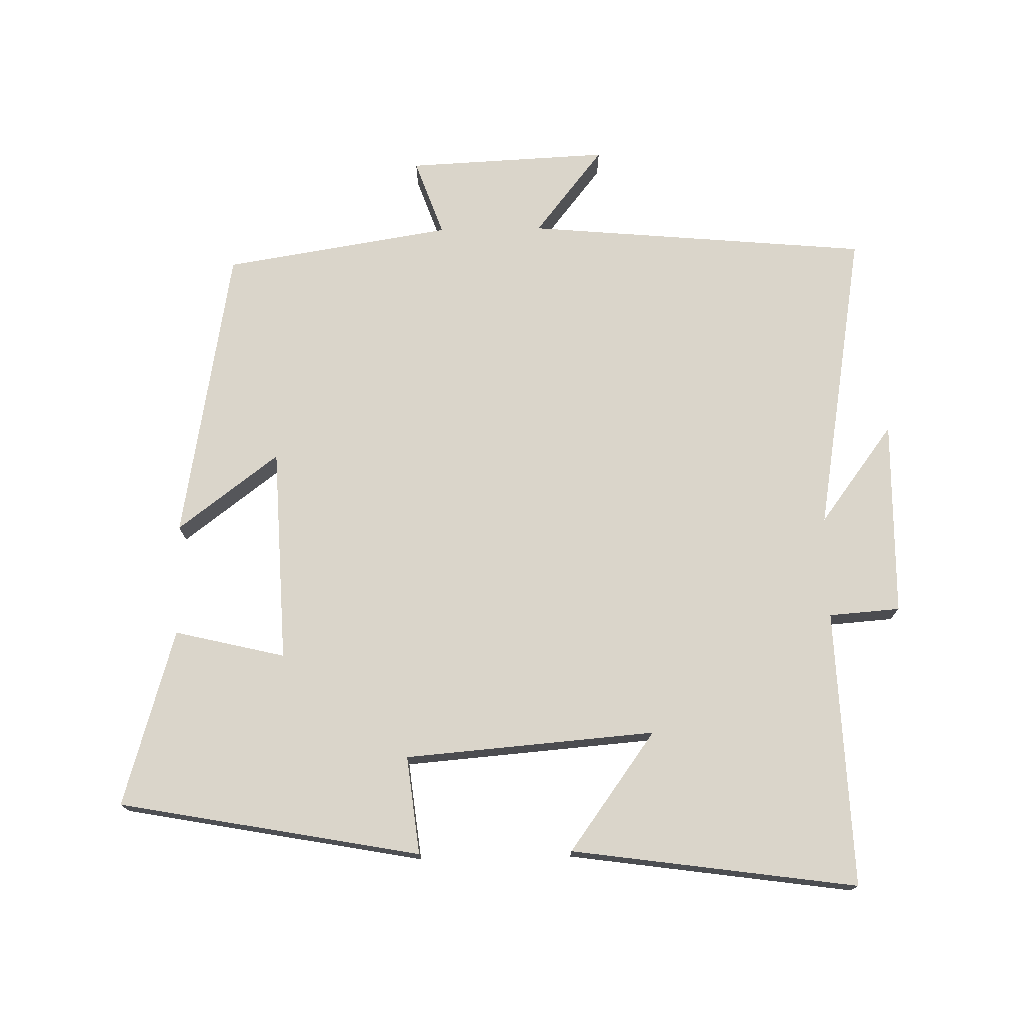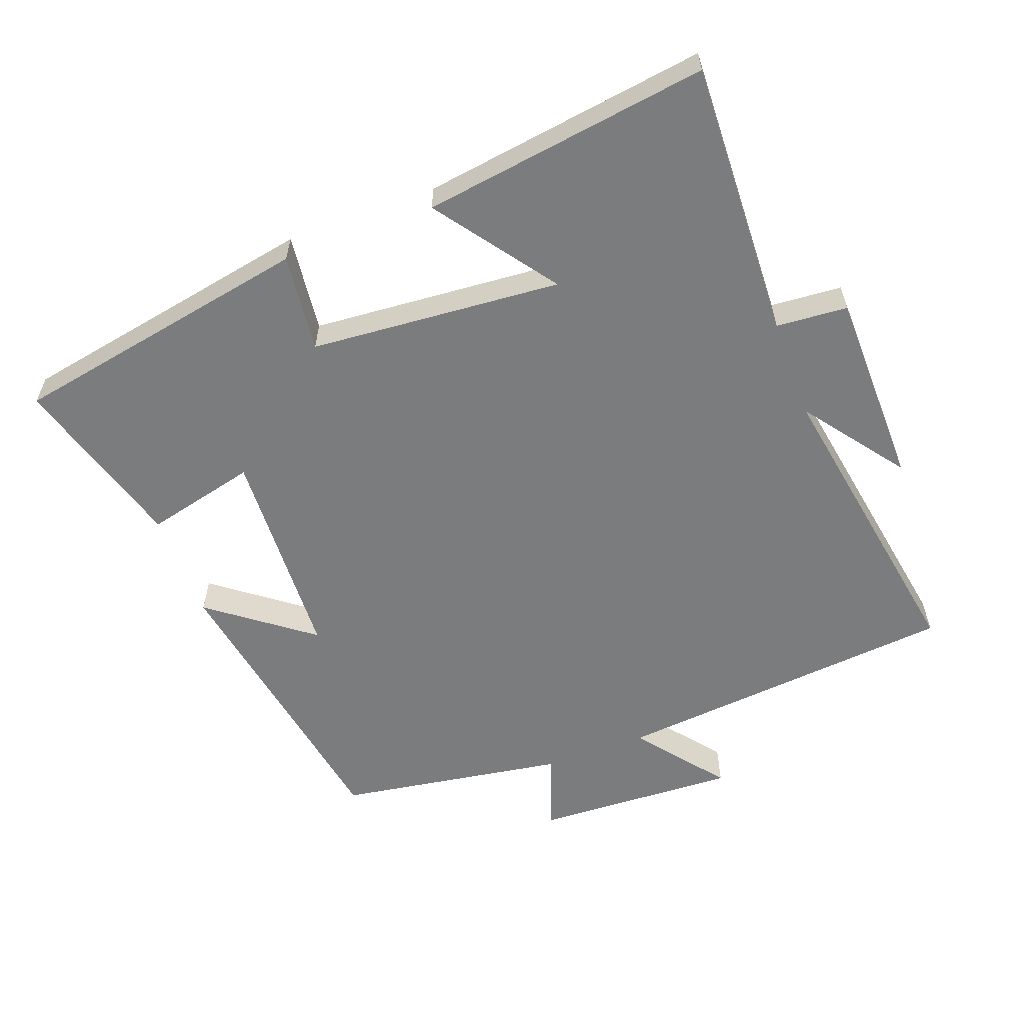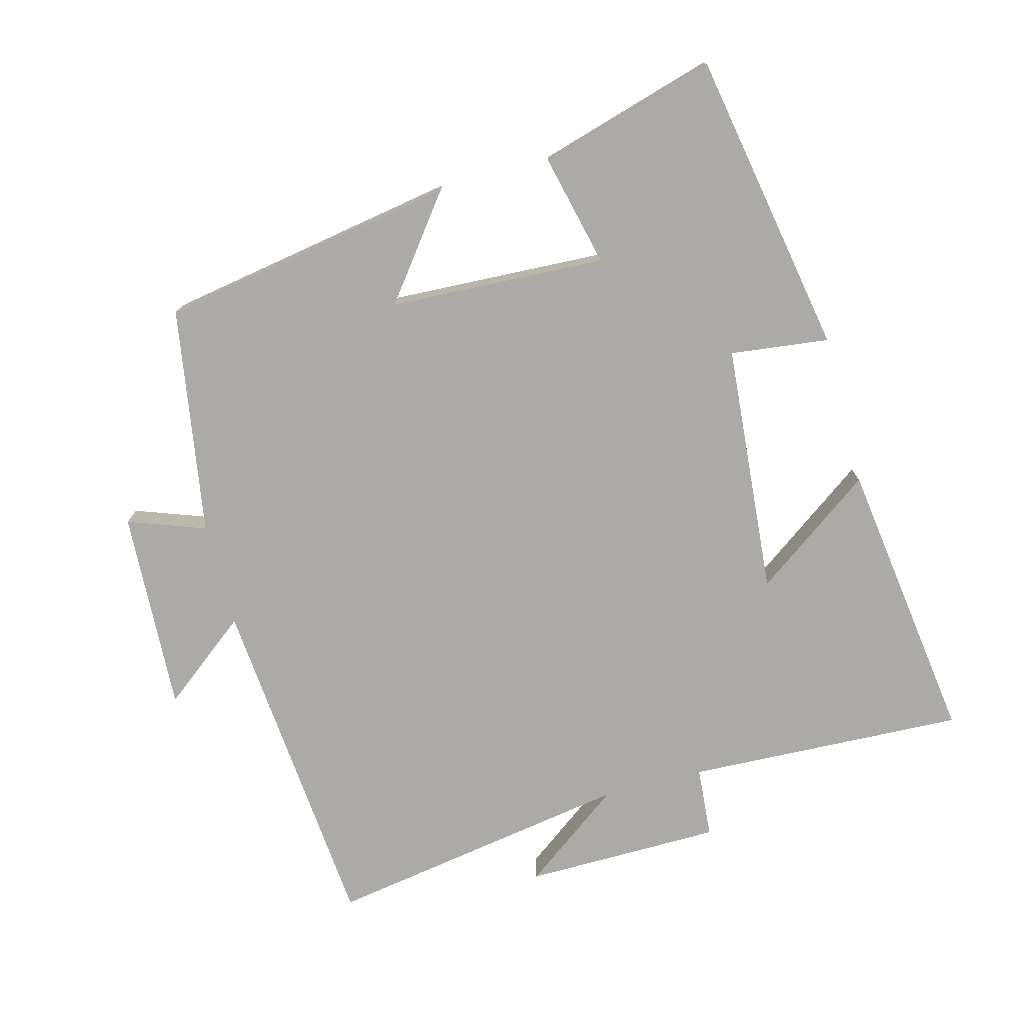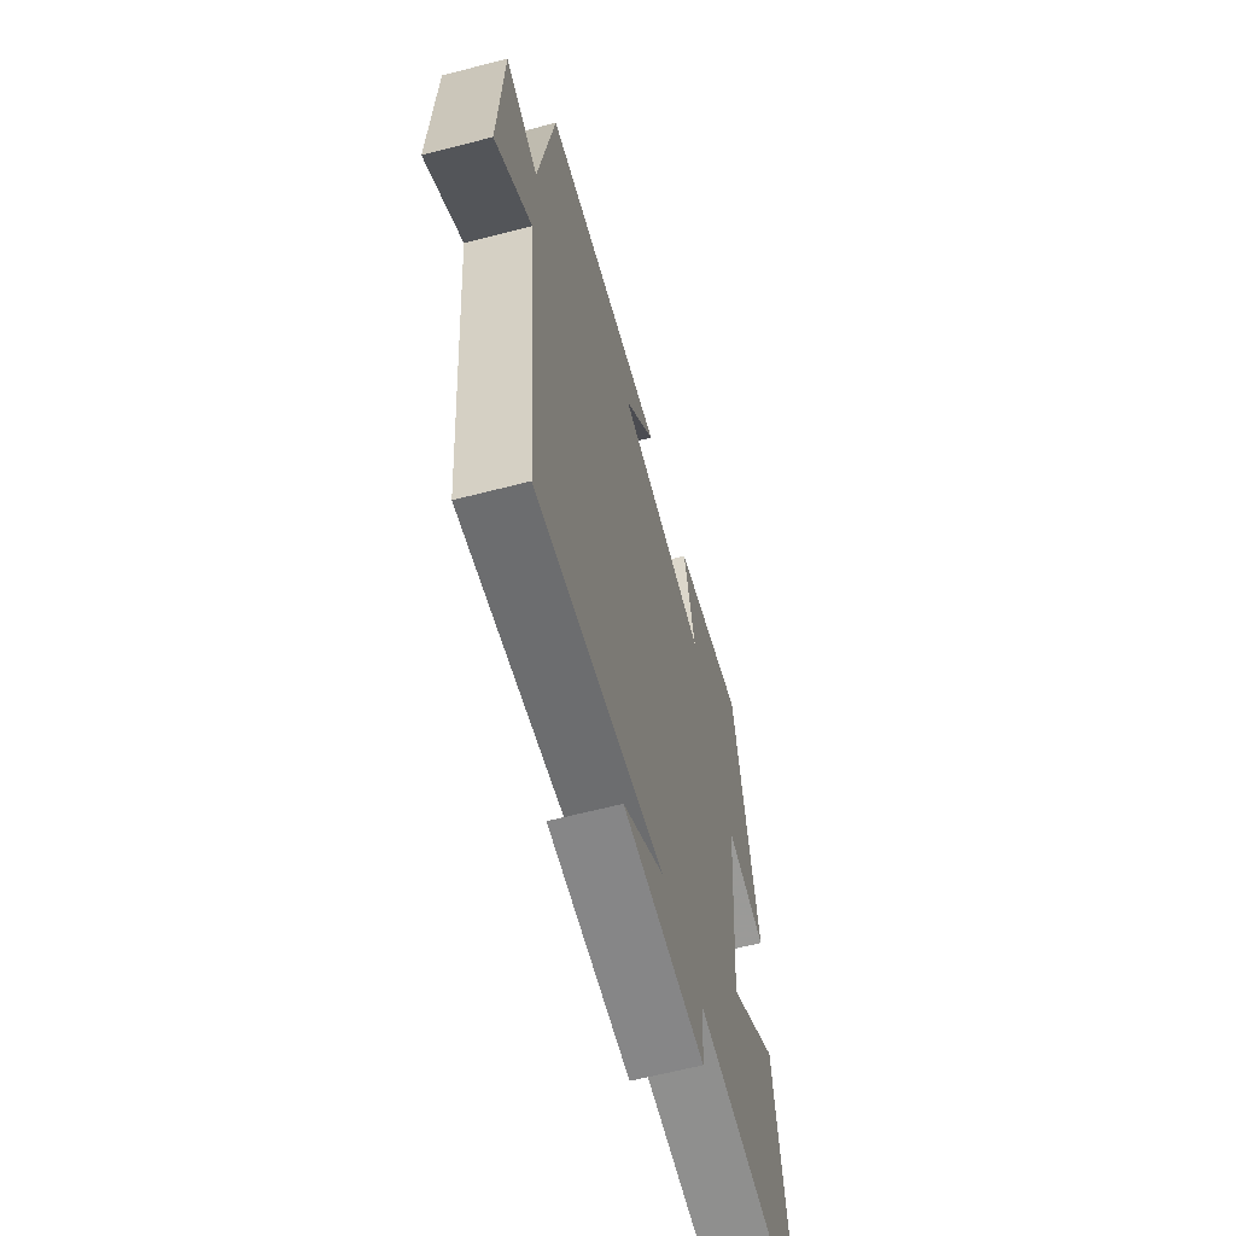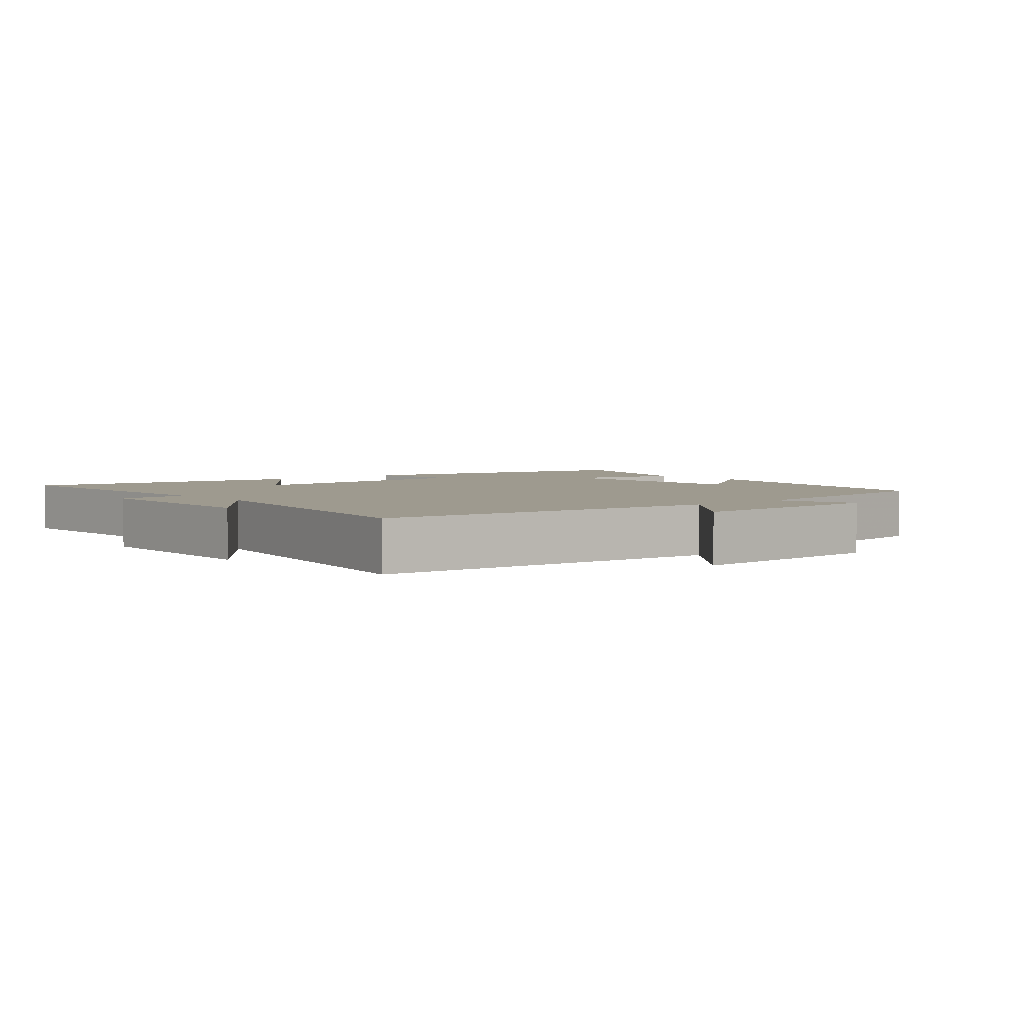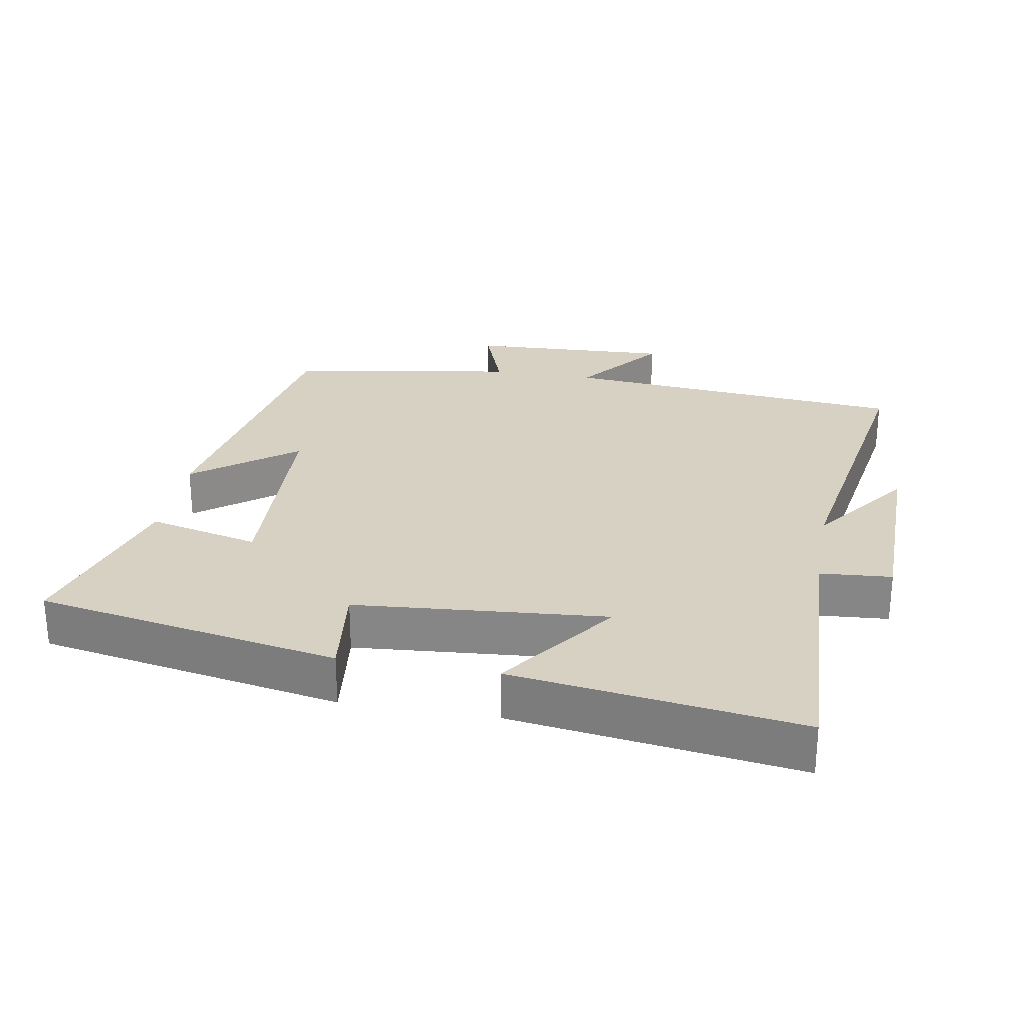
<metadata>
{"format":"obj","ext":"obj","renderer":"f3d","projection":"perspective","resolution":1024,"background":"white","views":[{"elev":74.2,"azim":88.9,"up":"+Y"},{"elev":-58.7,"azim":110.5,"up":"+Y"},{"elev":-75.7,"azim":14.7,"up":"+Y"},{"elev":-63.0,"azim":-75.3,"up":"+Z"},{"elev":3.6,"azim":-129.8,"up":"+Y"},{"elev":27.1,"azim":99.9,"up":"+Y"}]}
</metadata>
<code>
v -0.454 0.07 -0.576
v -0.5 0.07 -0.068
v -0.628 0.07 -0.169
v -0.614 0.07 0.129
v -0.5 0.07 0.088
v -0.446 0.07 0.424
v -0.009 0.07 0.5
v -0.122 0.07 0.351
v 0.196 0.07 0.337
v 0.157 0.07 0.5
v 0.418 0.07 0.577
v 0.5 0.07 0.132
v 0.355 0.07 0.149
v 0.325 0.07 -0.221
v 0.5 0.07 -0.094
v 0.559 0.07 -0.516
v 0.149 0.07 -0.5
v 0.141 0.07 -0.605
v -0.149 0.07 -0.609
v -0.003 0.07 -0.5
v -0.454 0 -0.576
v -0.5 0 -0.068
v -0.628 0 -0.169
v -0.614 0 0.129
v -0.5 0 0.088
v -0.446 0 0.424
v -0.009 0 0.5
v -0.122 0 0.351
v 0.196 0 0.337
v 0.157 0 0.5
v 0.418 0 0.577
v 0.5 0 0.132
v 0.355 0 0.149
v 0.325 0 -0.221
v 0.5 0 -0.094
v 0.559 0 -0.516
v 0.149 0 -0.5
v 0.141 0 -0.605
v -0.149 0 -0.609
v -0.003 0 -0.5
f 17 18 19 20
f 14 15 16 17
f 13 14 17 20
f 10 11 12 13
f 9 10 13
f 8 9 13 20
f 5 6 7 8
f 5 8 20 1
f 2 3 4 5
f 1 2 5
f 40 39 38 37
f 37 36 35 34
f 40 37 34 33
f 33 32 31 30
f 33 30 29
f 40 33 29 28
f 28 27 26 25
f 21 40 28 25
f 25 24 23 22
f 25 22 21
f 1 21 22 2
f 2 22 23 3
f 3 23 24 4
f 4 24 25 5
f 5 25 26 6
f 6 26 27 7
f 7 27 28 8
f 8 28 29 9
f 9 29 30 10
f 10 30 31 11
f 11 31 32 12
f 12 32 33 13
f 13 33 34 14
f 14 34 35 15
f 15 35 36 16
f 16 36 37 17
f 17 37 38 18
f 18 38 39 19
f 19 39 40 20
f 20 40 21 1

</code>
